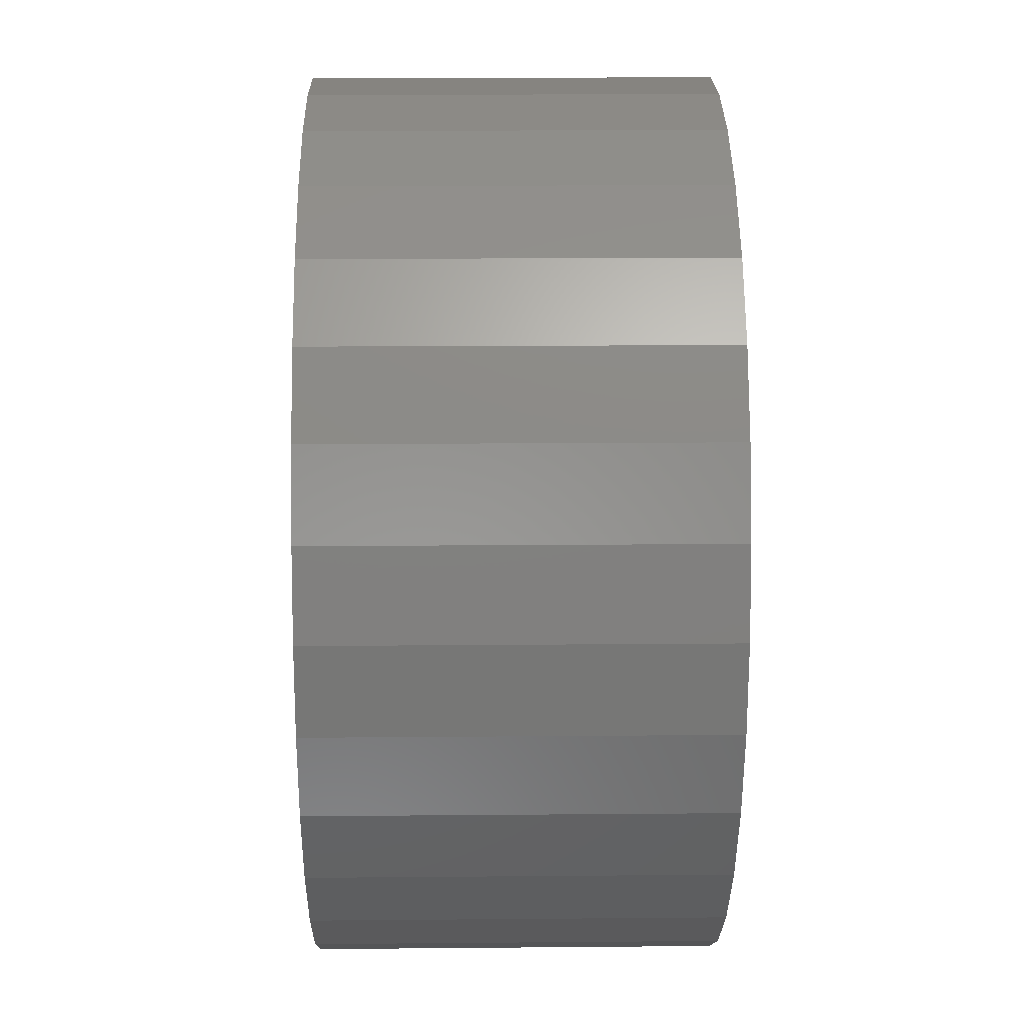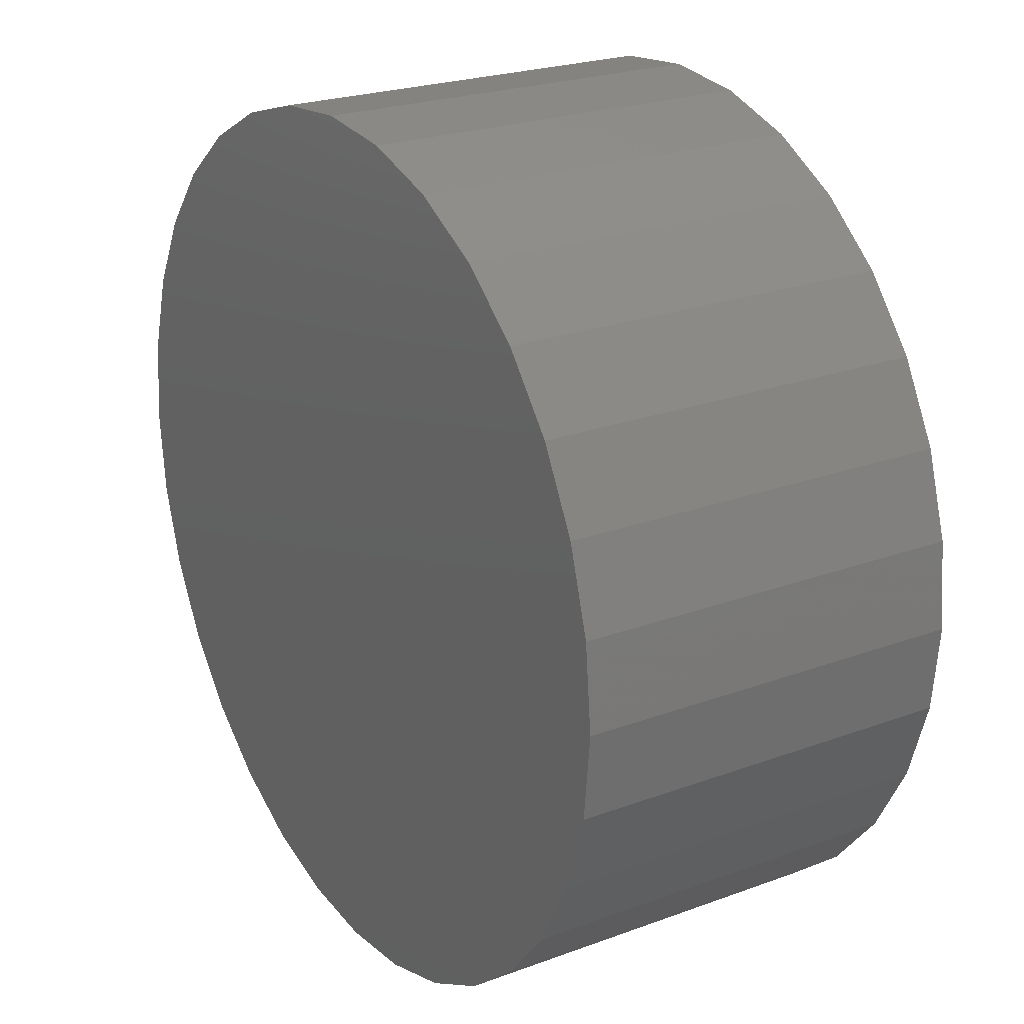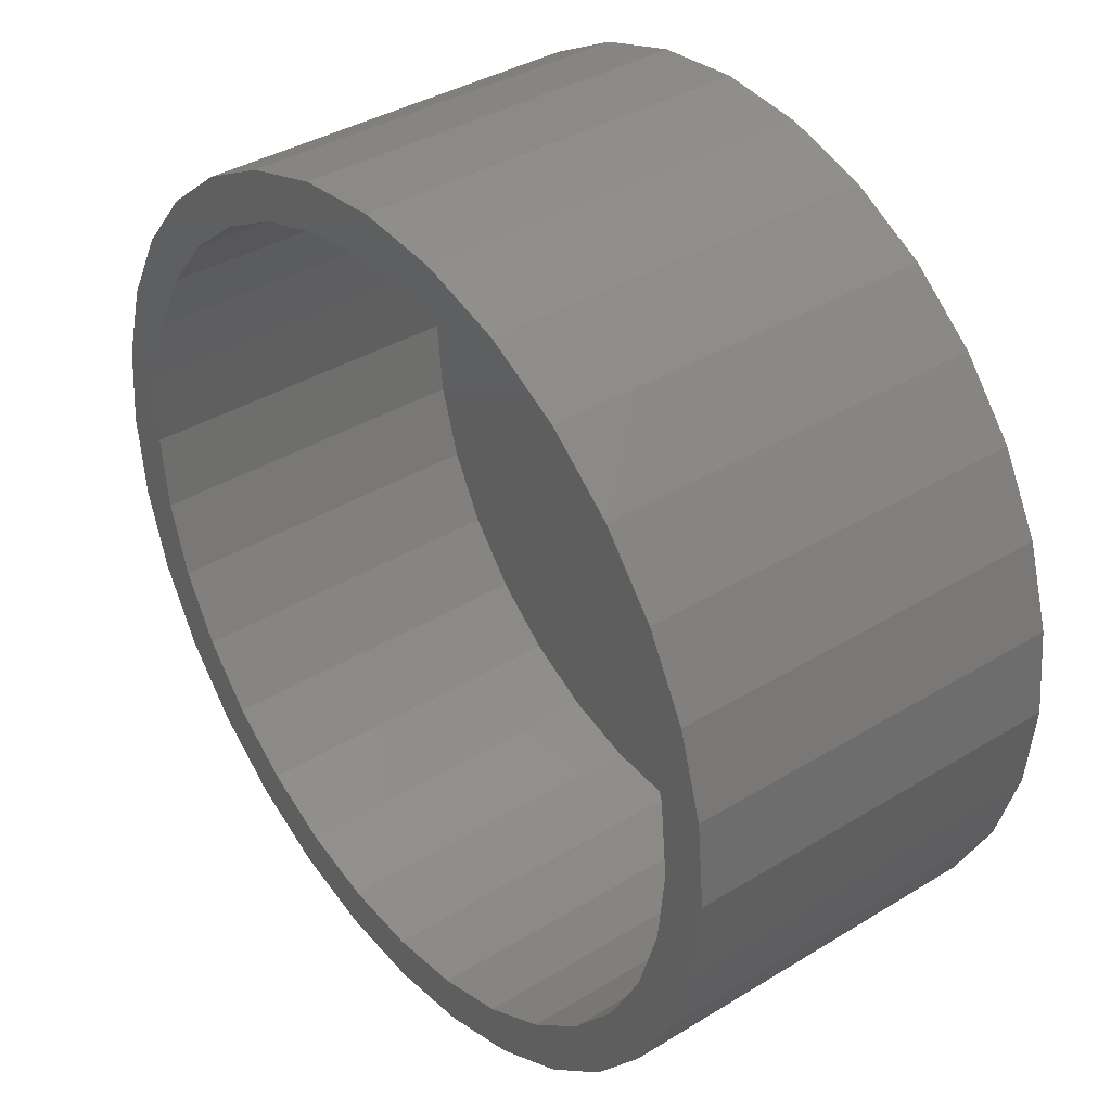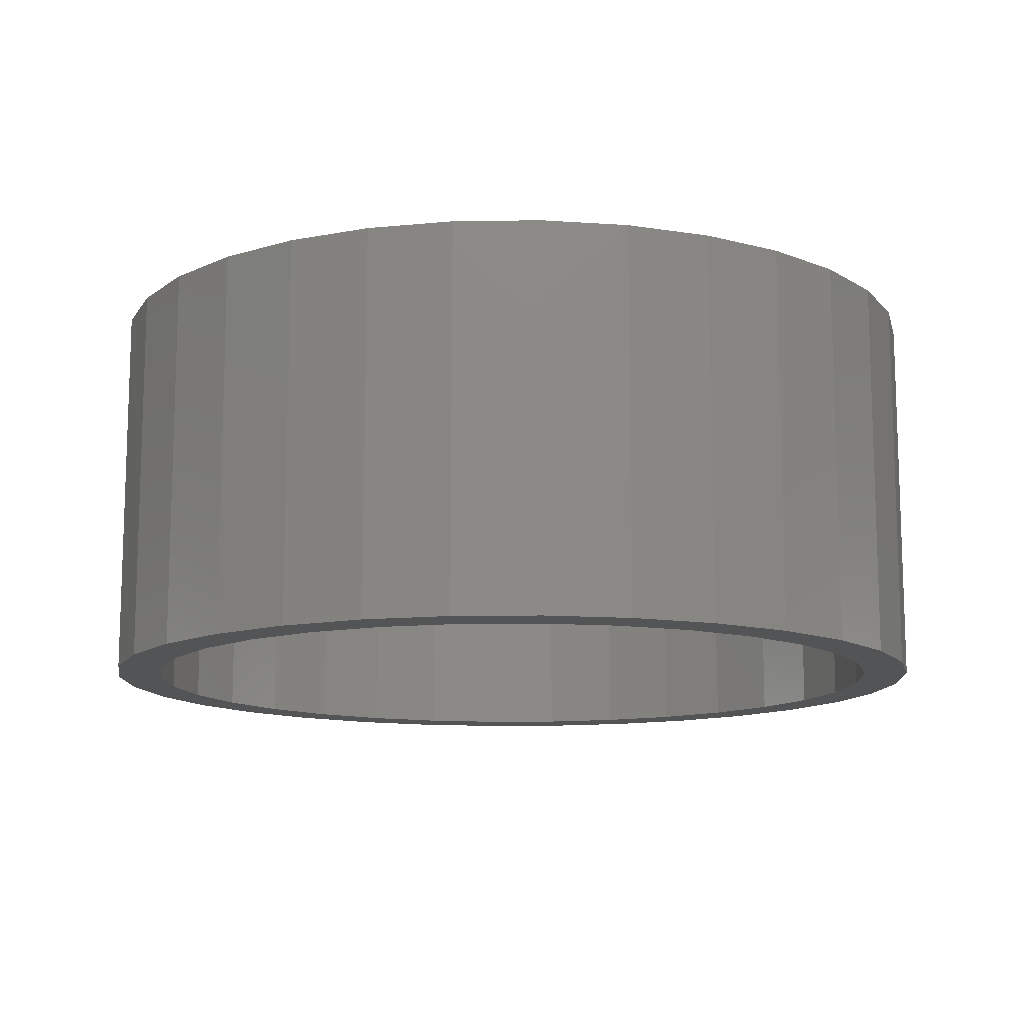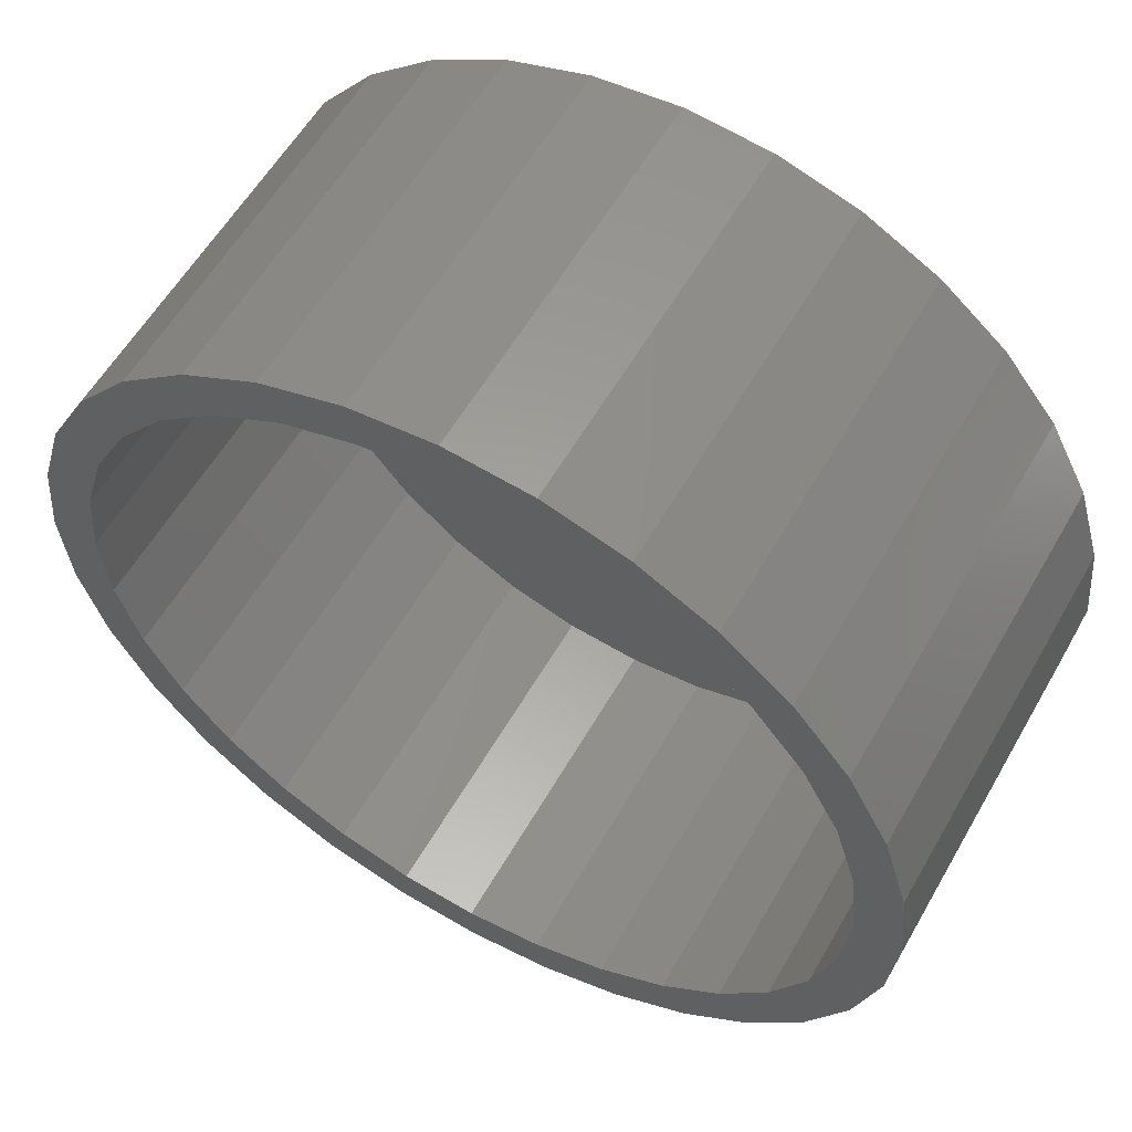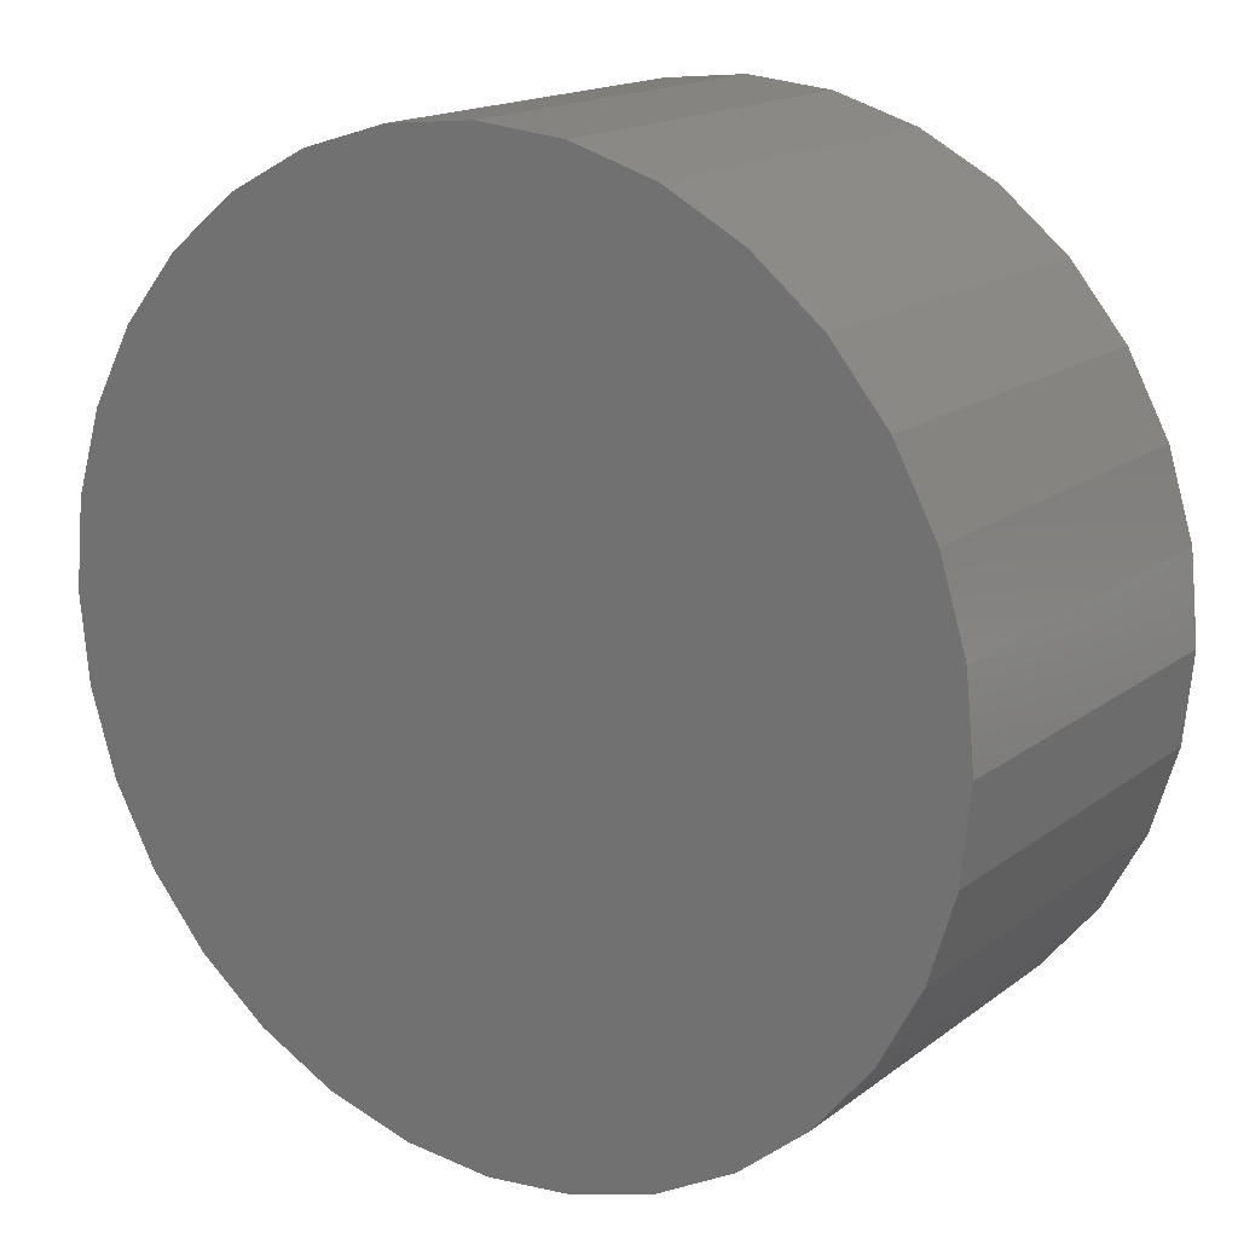
<metadata>
{"format":"stl","ext":"stl","renderer":"f3d","projection":"perspective","resolution":1024,"background":"white","views":[{"elev":14.9,"azim":88.9,"up":"+Z"},{"elev":23.5,"azim":-121.8,"up":"+Z"},{"elev":37.5,"azim":51.9,"up":"+Z"},{"elev":-12.3,"azim":153.8,"up":"+Y"},{"elev":57.8,"azim":29.6,"up":"+Z"},{"elev":16.5,"azim":-145.7,"up":"+Z"}]}
</metadata>
<code>
# stl→obj: 128 verts, 252 faces
v -0.3216 -0.4297 0.3295
v -0.4251 -0.4297 0.2893
v -0.3796 -0.4297 0.2589
v 0.2072 -0.4297 0.4811
v 0.007895 -0.4297 0.466
v 0.09881 -0.4297 0.4571
v 0.1095 -0.4297 0.5107
v 0.007895 -0.4297 0.5207
v -0.1914 -0.4297 0.4811
v -0.09369 -0.4297 0.5107
v -0.3603 -0.4297 0.3682
v -0.251 -0.4297 0.3875
v -0.2814 -0.4297 0.433
v -0.1704 -0.4297 0.4306
v -0.08302 -0.4297 0.4571
v -0.4227 -0.4297 0.1783
v -0.4732 -0.4297 0.1993
v -0.4492 -0.4297 0.09092
v -0.5028 -0.4297 0.1016
v -0.4581 -0.4297 3.92e-17
v -0.5128 -0.4297 -1.82e-16
v -0.4492 -0.4297 -0.09092
v -0.5028 -0.4297 -0.1016
v -0.4227 -0.4297 -0.1783
v -0.4732 -0.4297 -0.1993
v -0.3796 -0.4297 -0.2589
v -0.4251 -0.4297 -0.2893
v -0.3216 -0.4297 -0.3295
v -0.3603 -0.4297 -0.3682
v -0.251 -0.4297 -0.3875
v -0.1704 -0.4297 -0.4306
v -0.2814 -0.4297 -0.433
v -0.08302 -0.4297 -0.4571
v -0.1914 -0.4297 -0.4811
v 0.007895 -0.4297 -0.466
v 0.1095 -0.4297 -0.5107
v 0.2072 -0.4297 -0.4811
v 0.007895 -0.4297 -0.5207
v -0.09369 -0.4297 -0.5107
v 0.2972 -0.4297 0.433
v 0.1862 -0.4297 0.4306
v 0.3761 -0.4297 0.3682
v 0.2668 -0.4297 0.3875
v 0.4409 -0.4297 0.2893
v 0.3374 -0.4297 0.3295
v 0.3954 -0.4297 0.2589
v 0.489 -0.4297 0.1993
v 0.4385 -0.4297 0.1783
v 0.5186 -0.4297 0.1016
v 0.465 -0.4297 0.09092
v 0.5286 -0.4297 -7.829e-17
v 0.4739 -0.4297 -7.494e-17
v 0.5186 -0.4297 -0.1016
v 0.465 -0.4297 -0.09092
v 0.489 -0.4297 -0.1993
v 0.4385 -0.4297 -0.1783
v 0.4409 -0.4297 -0.2893
v 0.3954 -0.4297 -0.2589
v 0.3761 -0.4297 -0.3682
v 0.3374 -0.4297 -0.3295
v 0.2668 -0.4297 -0.3875
v 0.2972 -0.4297 -0.433
v 0.1862 -0.4297 -0.4306
v 0.09881 -0.4297 -0.4571
v 0.007895 -0.02344 -0.466
v 0.09881 -0.02344 -0.4571
v 0.1862 -0.02344 -0.4306
v 0.2668 -0.02344 -0.3875
v 0.3374 -0.02344 -0.3295
v 0.3954 -0.02344 -0.2589
v 0.4385 -0.02344 -0.1783
v 0.465 -0.02344 -0.09092
v 0.4739 -0.02344 -1.891e-16
v -0.08302 -0.02344 -0.4571
v -0.1704 -0.02344 -0.4306
v -0.251 -0.02344 -0.3875
v -0.3216 -0.02344 -0.3295
v -0.3796 -0.02344 -0.2589
v -0.4227 -0.02344 -0.1783
v -0.4492 -0.02344 -0.09092
v -0.4581 -0.02344 3.92e-17
v 0.007895 -0.02344 0.466
v -0.08302 -0.02344 0.4571
v -0.1704 -0.02344 0.4306
v -0.251 -0.02344 0.3875
v -0.3216 -0.02344 0.3295
v -0.3796 -0.02344 0.2589
v -0.4227 -0.02344 0.1783
v -0.4492 -0.02344 0.09092
v 0.09881 -0.02344 0.4571
v 0.1862 -0.02344 0.4306
v 0.2668 -0.02344 0.3875
v 0.3374 -0.02344 0.3295
v 0.3954 -0.02344 0.2589
v 0.4385 -0.02344 0.1783
v 0.465 -0.02344 0.09092
v 0.5286 0.03125 -2.058e-16
v 0.5186 0.03125 -0.1016
v 0.489 0.03125 -0.1993
v 0.4409 0.03125 -0.2893
v 0.3761 0.03125 -0.3682
v 0.2972 0.03125 -0.433
v 0.2072 0.03125 -0.4811
v 0.1095 0.03125 -0.5107
v 0.007895 0.03125 -0.5207
v -0.09369 0.03125 -0.5107
v -0.1914 0.03125 -0.4811
v -0.2814 0.03125 -0.433
v -0.3603 0.03125 -0.3682
v -0.4251 0.03125 -0.2893
v -0.4732 0.03125 -0.1993
v -0.5028 0.03125 -0.1016
v -0.5128 0.03125 4.925e-17
v -0.5028 0.03125 0.1016
v -0.4732 0.03125 0.1993
v -0.4251 0.03125 0.2893
v -0.3603 0.03125 0.3682
v -0.2814 0.03125 0.433
v -0.1914 0.03125 0.4811
v -0.09369 0.03125 0.5107
v 0.007895 0.03125 0.5207
v 0.1095 0.03125 0.5107
v 0.2072 0.03125 0.4811
v 0.2972 0.03125 0.433
v 0.3761 0.03125 0.3682
v 0.4409 0.03125 0.2893
v 0.489 0.03125 0.1993
v 0.5186 0.03125 0.1016
f 1 2 3
f 4 5 6
f 4 7 5
f 5 7 8
f 5 8 9
f 9 8 10
f 2 1 11
f 11 1 12
f 11 12 13
f 13 12 14
f 13 14 9
f 9 14 15
f 9 15 5
f 3 2 16
f 16 2 17
f 16 17 18
f 18 17 19
f 18 19 20
f 20 19 21
f 20 21 22
f 22 21 23
f 22 23 24
f 24 23 25
f 24 25 26
f 26 25 27
f 26 27 28
f 28 27 29
f 28 29 30
f 30 29 31
f 31 29 32
f 31 32 33
f 33 32 34
f 33 34 35
f 36 37 38
f 38 37 35
f 38 35 39
f 39 35 34
f 4 6 40
f 40 6 41
f 40 41 42
f 42 41 43
f 42 43 44
f 44 43 45
f 44 45 46
f 44 46 47
f 47 46 48
f 47 48 49
f 49 48 50
f 49 50 51
f 51 50 52
f 51 52 53
f 53 52 54
f 53 54 55
f 55 54 56
f 55 56 57
f 57 56 58
f 57 58 59
f 59 58 60
f 59 60 61
f 59 61 62
f 62 61 63
f 62 63 37
f 37 63 64
f 37 64 35
f 65 64 66
f 66 64 63
f 66 63 67
f 67 63 61
f 67 61 68
f 68 61 60
f 68 60 69
f 69 60 58
f 69 58 70
f 70 58 56
f 70 56 71
f 71 56 54
f 71 54 72
f 72 54 52
f 72 52 73
f 64 65 35
f 35 65 74
f 35 74 33
f 33 74 75
f 33 75 31
f 31 75 76
f 31 76 30
f 30 76 77
f 30 77 28
f 28 77 78
f 28 78 26
f 26 78 79
f 26 79 24
f 24 79 80
f 24 80 22
f 22 80 81
f 22 81 20
f 82 15 83
f 83 15 14
f 83 14 84
f 84 14 12
f 84 12 85
f 85 12 1
f 85 1 86
f 86 1 3
f 86 3 87
f 87 3 16
f 87 16 88
f 88 16 18
f 88 18 89
f 89 18 20
f 89 20 81
f 15 82 5
f 5 82 90
f 5 90 6
f 6 90 91
f 6 91 41
f 41 91 92
f 41 92 43
f 43 92 93
f 43 93 45
f 45 93 94
f 45 94 46
f 46 94 95
f 46 95 48
f 48 95 96
f 48 96 50
f 50 96 73
f 50 73 52
f 97 51 98
f 98 51 53
f 98 53 99
f 99 53 55
f 99 55 100
f 100 55 57
f 100 57 101
f 101 57 59
f 101 59 102
f 102 59 62
f 102 62 103
f 103 62 37
f 103 37 104
f 104 37 36
f 104 36 105
f 105 36 38
f 105 38 106
f 106 38 39
f 106 39 107
f 107 39 34
f 107 34 108
f 108 34 32
f 108 32 109
f 109 32 29
f 109 29 110
f 110 29 27
f 110 27 111
f 111 27 25
f 111 25 112
f 112 25 23
f 112 23 113
f 113 23 21
f 113 21 114
f 114 21 19
f 114 19 115
f 115 19 17
f 115 17 116
f 116 17 2
f 116 2 117
f 117 2 11
f 117 11 118
f 118 11 13
f 118 13 119
f 119 13 9
f 119 9 120
f 120 9 10
f 120 10 121
f 121 10 8
f 121 8 122
f 122 8 7
f 122 7 123
f 123 7 4
f 123 4 124
f 124 4 40
f 124 40 125
f 125 40 42
f 125 42 126
f 126 42 44
f 126 44 127
f 127 44 47
f 127 47 128
f 128 47 49
f 128 49 97
f 97 49 51
f 121 122 120
f 105 106 104
f 104 106 107
f 104 107 103
f 103 107 108
f 103 108 102
f 102 108 109
f 102 109 101
f 101 109 110
f 101 110 100
f 100 110 111
f 100 111 99
f 99 111 112
f 99 112 98
f 98 112 113
f 98 113 97
f 97 113 114
f 97 114 128
f 128 114 115
f 128 115 127
f 127 115 116
f 127 116 126
f 126 116 117
f 126 117 125
f 125 117 118
f 125 118 124
f 124 118 119
f 124 119 123
f 123 119 120
f 123 120 122
f 83 90 82
f 90 83 91
f 91 83 84
f 91 84 92
f 92 84 85
f 92 85 93
f 93 85 86
f 93 86 94
f 94 86 87
f 94 87 95
f 95 87 88
f 95 88 96
f 96 88 89
f 96 89 73
f 73 89 81
f 73 81 72
f 72 81 80
f 72 80 71
f 71 80 79
f 71 79 70
f 70 79 78
f 70 78 69
f 69 78 77
f 69 77 68
f 68 77 76
f 68 76 67
f 67 76 75
f 67 75 66
f 66 75 74
f 66 74 65

</code>
